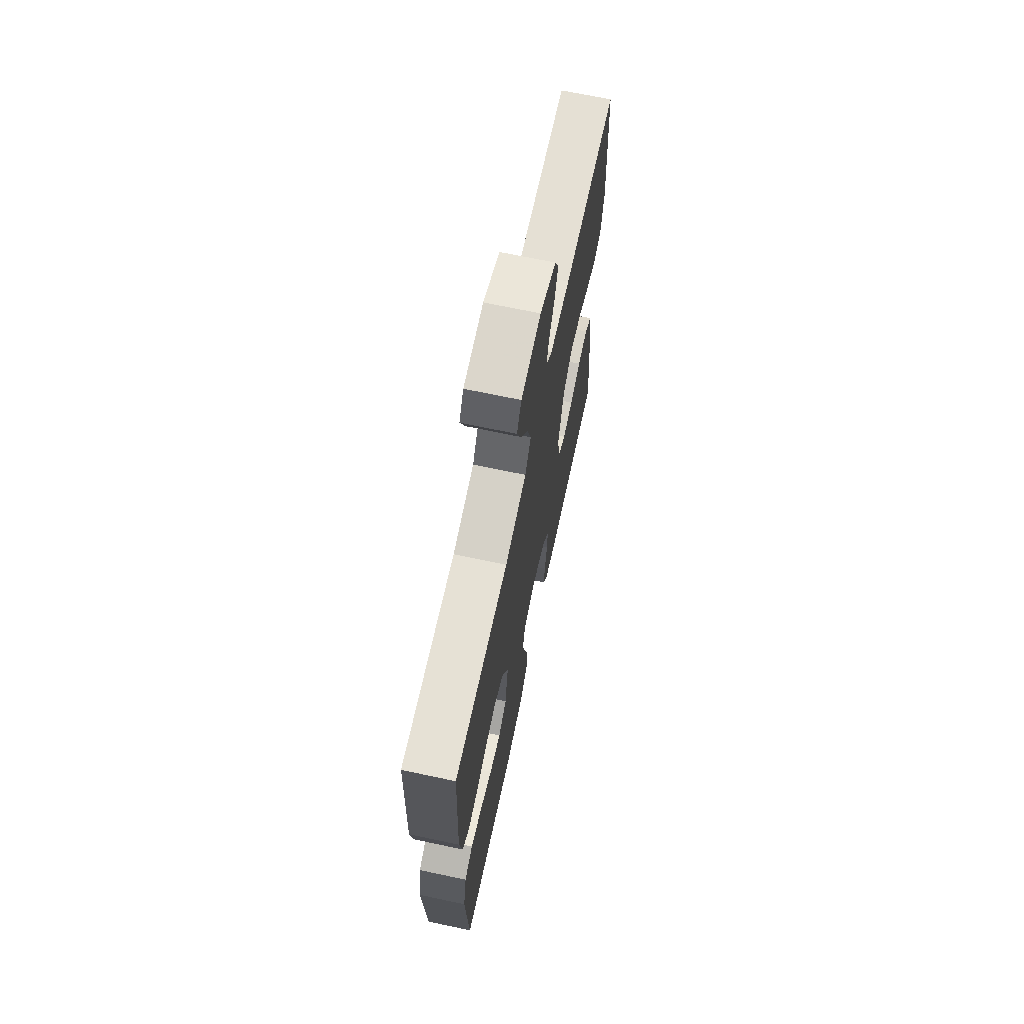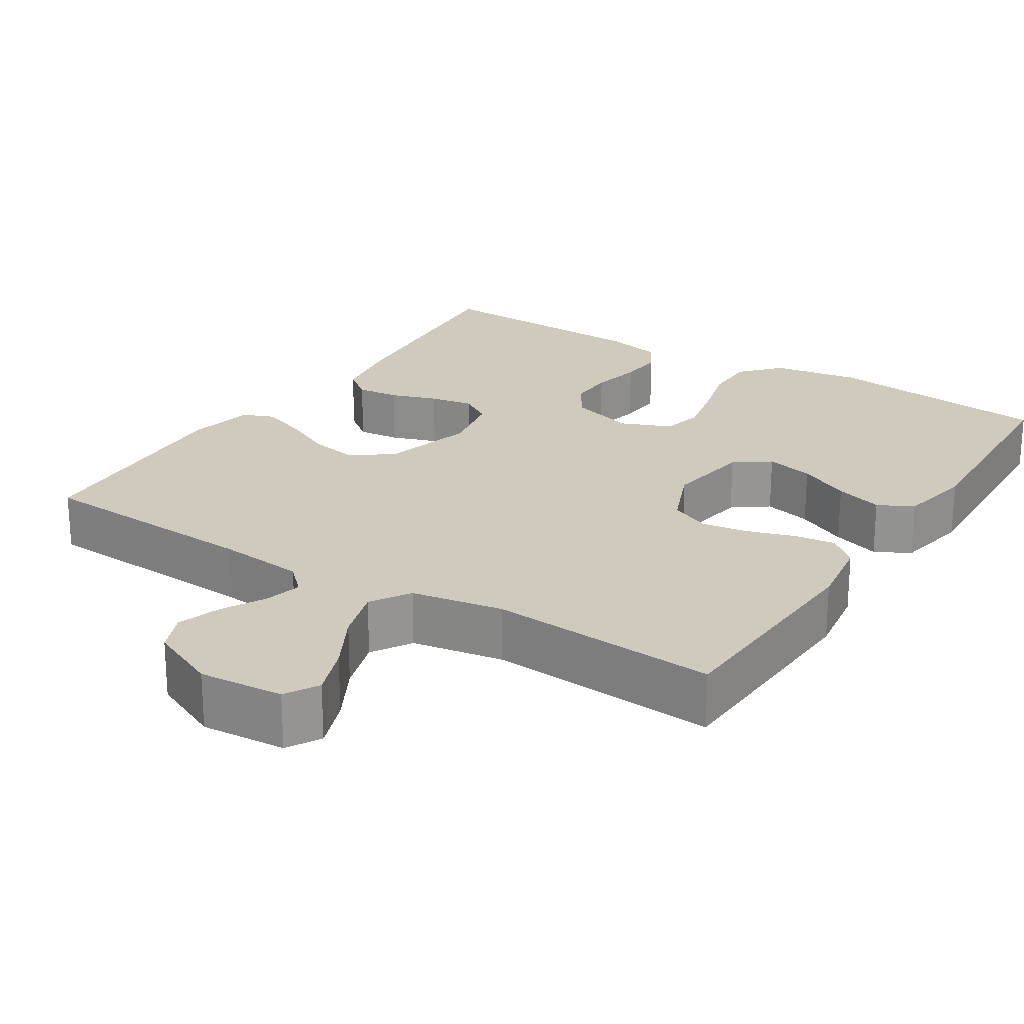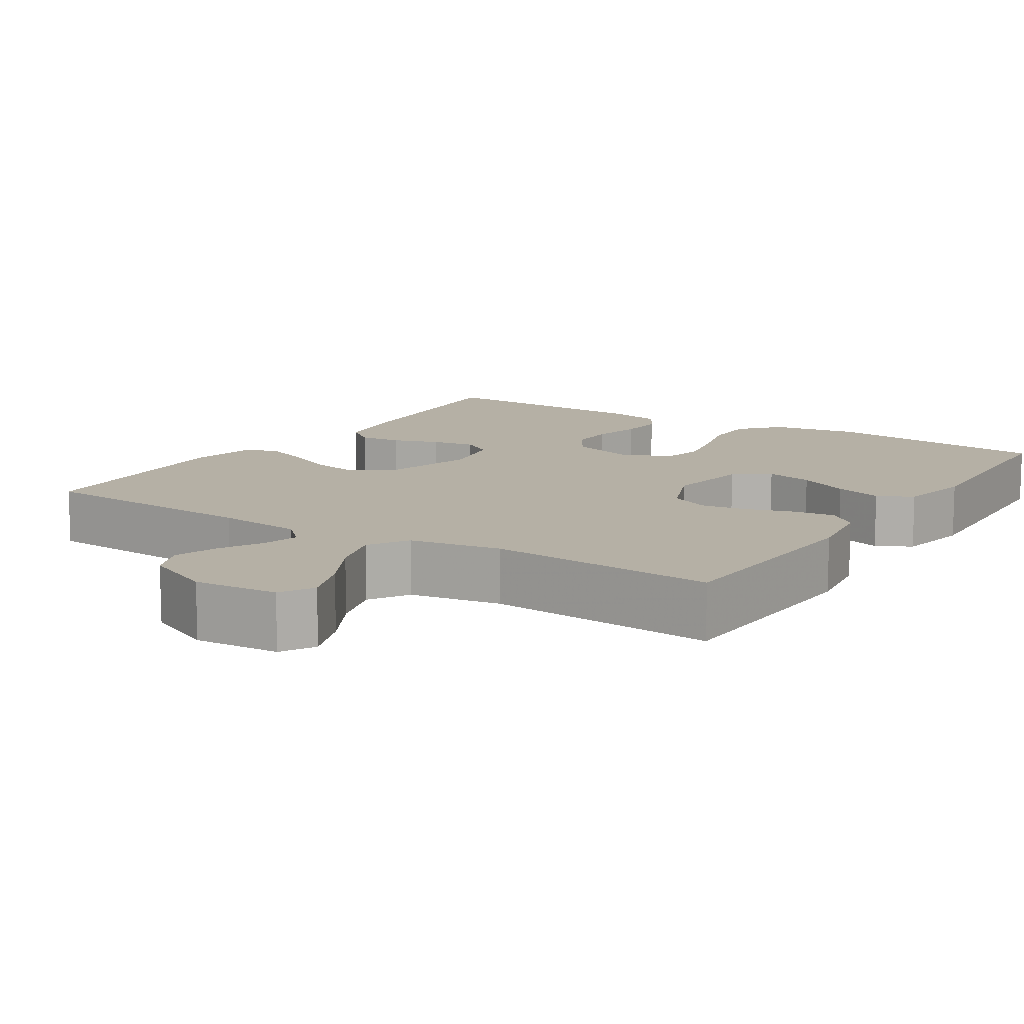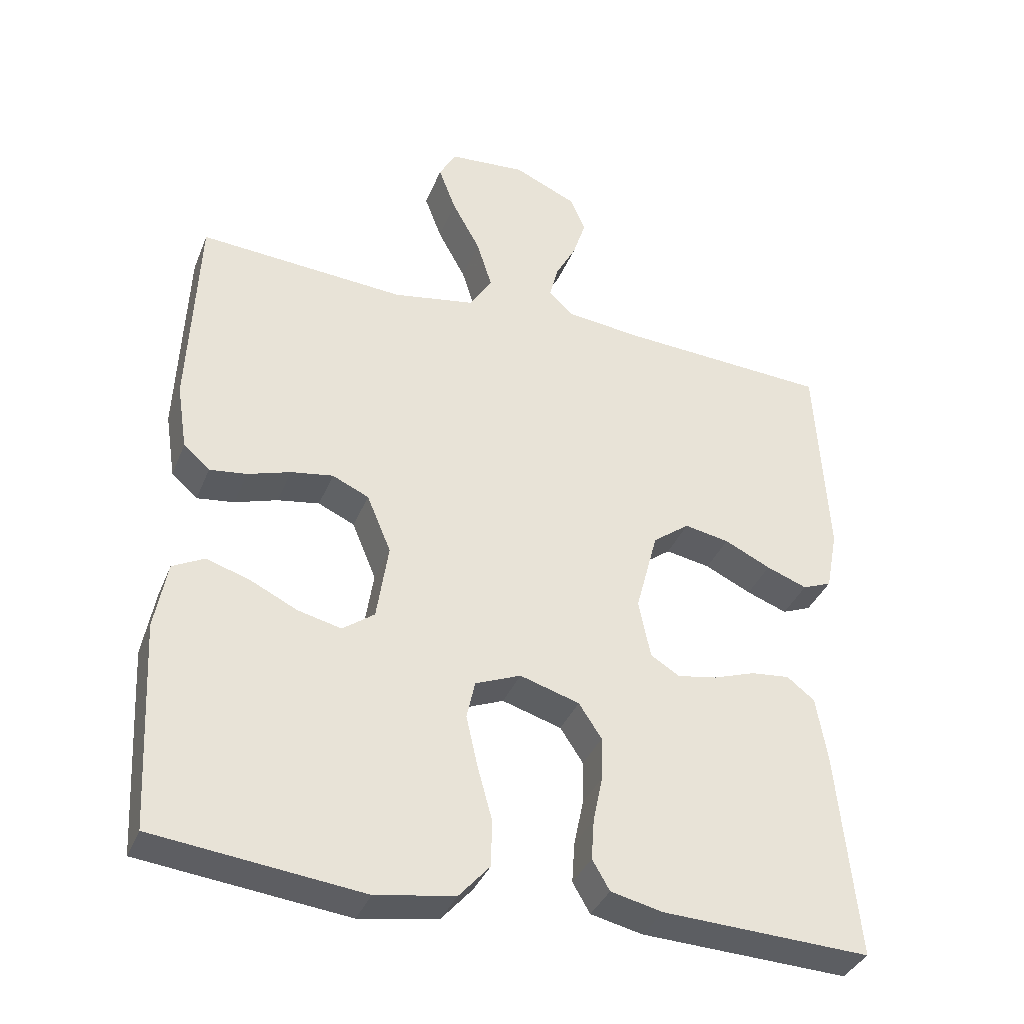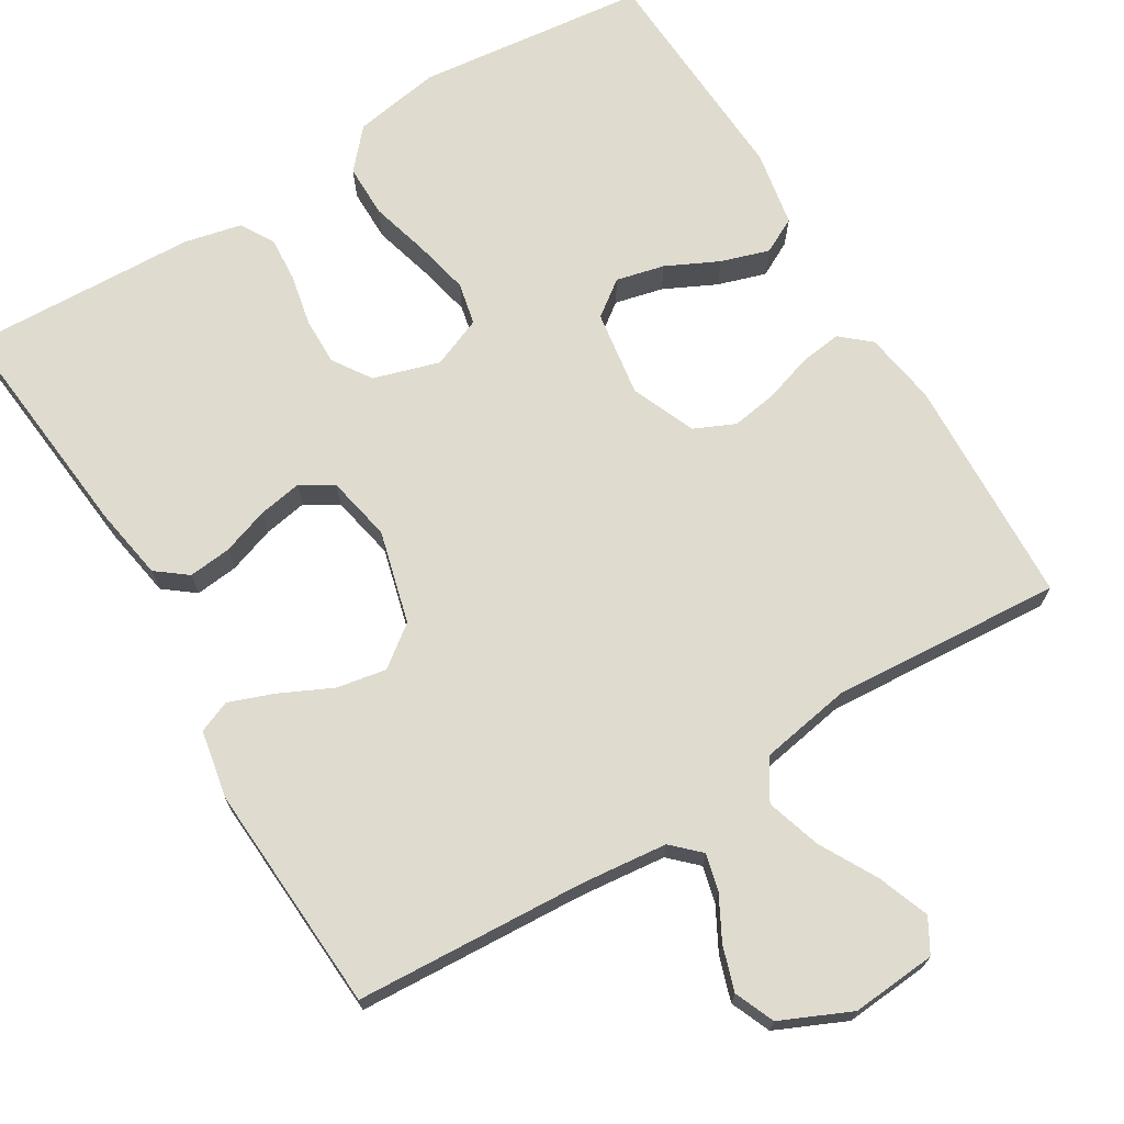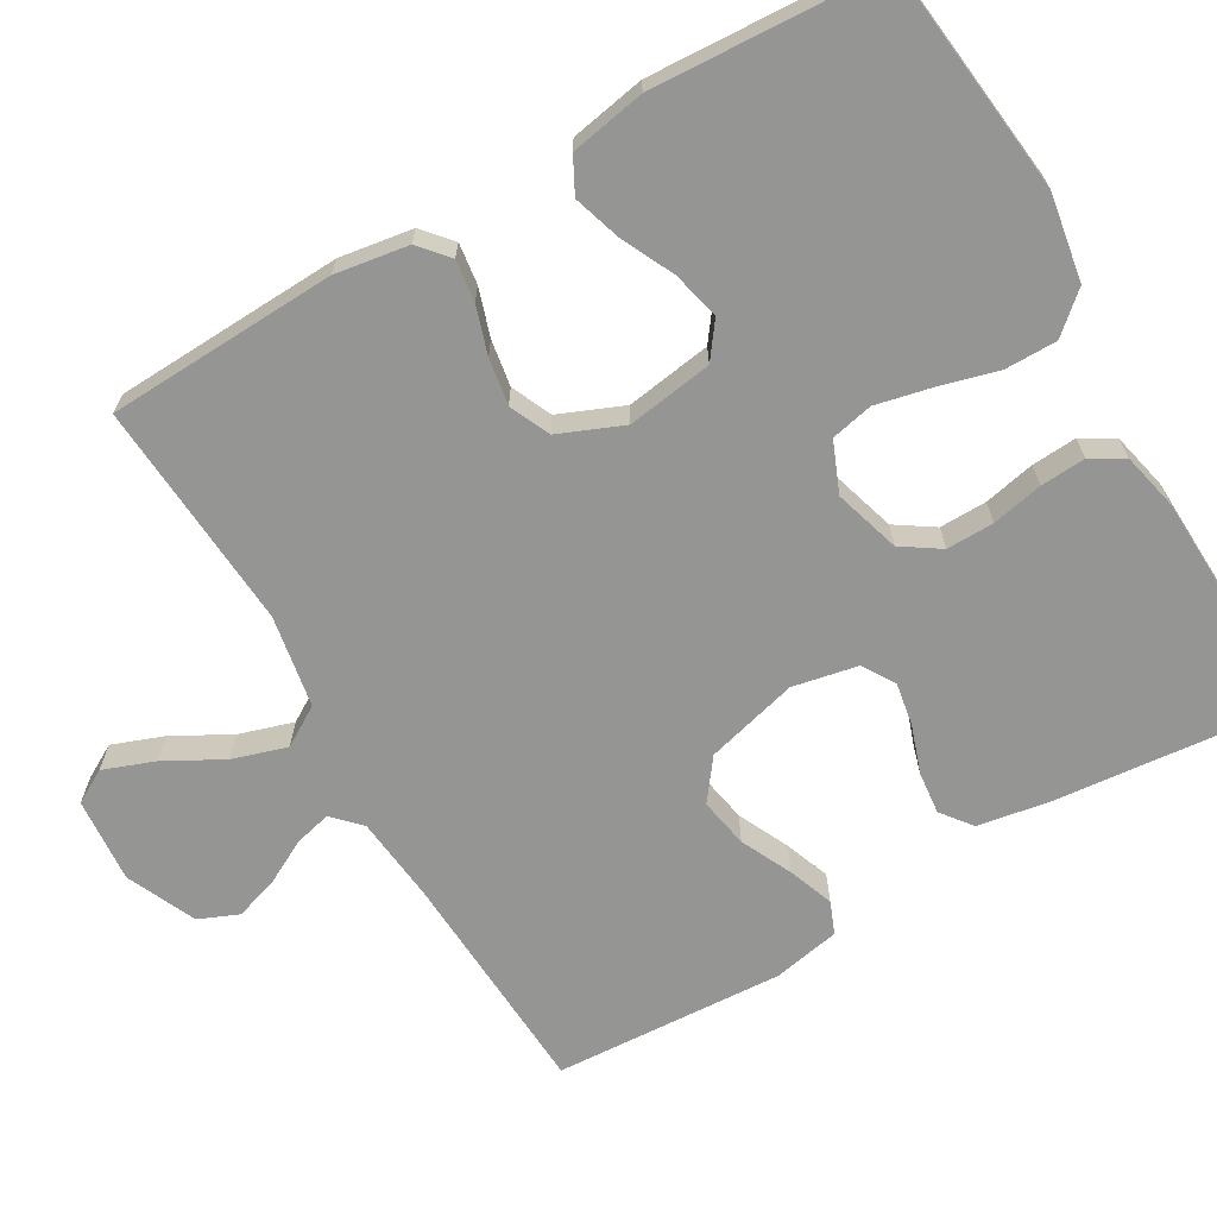
<metadata>
{"format":"obj","ext":"obj","renderer":"f3d","projection":"perspective","resolution":1024,"background":"white","views":[{"elev":68.9,"azim":102.0,"up":"+Z"},{"elev":22.9,"azim":32.6,"up":"+Y"},{"elev":11.7,"azim":32.9,"up":"+Y"},{"elev":-36.7,"azim":159.6,"up":"+Z"},{"elev":70.5,"azim":-31.2,"up":"+Y"},{"elev":-67.3,"azim":120.1,"up":"+Y"}]}
</metadata>
<code>
v 0.5 0.07 0.5
v 0.513 0.07 0.2
v 0.498 0.07 0.104
v 0.46 0.07 0.071
v 0.406 0.07 0.078
v 0.344 0.07 0.098
v 0.283 0.07 0.108
v 0.23 0.07 0.084
v 0.195 0.07 0
v 0.212 0.07 -0.112
v 0.258 0.07 -0.146
v 0.321 0.07 -0.131
v 0.389 0.07 -0.098
v 0.452 0.07 -0.078
v 0.498 0.07 -0.102
v 0.516 0.07 -0.2
v 0.5 0.07 -0.5
v 0.2 0.07 -0.534
v 0.086 0.07 -0.515
v 0.041 0.07 -0.464
v 0.041 0.07 -0.395
v 0.062 0.07 -0.318
v 0.078 0.07 -0.246
v 0.066 0.07 -0.191
v 0 0.07 -0.164
v -0.086 0.07 -0.19
v -0.119 0.07 -0.24
v -0.118 0.07 -0.302
v -0.104 0.07 -0.369
v -0.1 0.07 -0.428
v -0.125 0.07 -0.471
v -0.2 0.07 -0.488
v -0.5 0.07 -0.5
v -0.471 0.07 -0.2
v -0.455 0.07 -0.105
v -0.415 0.07 -0.074
v -0.359 0.07 -0.08
v -0.298 0.07 -0.101
v -0.241 0.07 -0.111
v -0.199 0.07 -0.085
v -0.182 0.07 0
v -0.214 0.07 0.121
v -0.267 0.07 0.161
v -0.332 0.07 0.149
v -0.399 0.07 0.117
v -0.458 0.07 0.095
v -0.5 0.07 0.112
v -0.517 0.07 0.2
v -0.5 0.07 0.5
v -0.2 0.07 0.517
v -0.087 0.07 0.529
v -0.052 0.07 0.563
v -0.064 0.07 0.611
v -0.094 0.07 0.667
v -0.113 0.07 0.725
v -0.091 0.07 0.777
v 0 0.07 0.818
v 0.111 0.07 0.809
v 0.136 0.07 0.765
v 0.111 0.07 0.698
v 0.07 0.07 0.623
v 0.048 0.07 0.552
v 0.08 0.07 0.5
v 0.2 0.07 0.479
v 0.5 0 0.5
v 0.513 0 0.2
v 0.498 0 0.104
v 0.46 0 0.071
v 0.406 0 0.078
v 0.344 0 0.098
v 0.283 0 0.108
v 0.23 0 0.084
v 0.195 0 0
v 0.212 0 -0.112
v 0.258 0 -0.146
v 0.321 0 -0.131
v 0.389 0 -0.098
v 0.452 0 -0.078
v 0.498 0 -0.102
v 0.516 0 -0.2
v 0.5 0 -0.5
v 0.2 0 -0.534
v 0.086 0 -0.515
v 0.041 0 -0.464
v 0.041 0 -0.395
v 0.062 0 -0.318
v 0.078 0 -0.246
v 0.066 0 -0.191
v 0 0 -0.164
v -0.086 0 -0.19
v -0.119 0 -0.24
v -0.118 0 -0.302
v -0.104 0 -0.369
v -0.1 0 -0.428
v -0.125 0 -0.471
v -0.2 0 -0.488
v -0.5 0 -0.5
v -0.471 0 -0.2
v -0.455 0 -0.105
v -0.415 0 -0.074
v -0.359 0 -0.08
v -0.298 0 -0.101
v -0.241 0 -0.111
v -0.199 0 -0.085
v -0.182 0 0
v -0.214 0 0.121
v -0.267 0 0.161
v -0.332 0 0.149
v -0.399 0 0.117
v -0.458 0 0.095
v -0.5 0 0.112
v -0.517 0 0.2
v -0.5 0 0.5
v -0.2 0 0.517
v -0.087 0 0.529
v -0.052 0 0.563
v -0.064 0 0.611
v -0.094 0 0.667
v -0.113 0 0.725
v -0.091 0 0.777
v 0 0 0.818
v 0.111 0 0.809
v 0.136 0 0.765
v 0.111 0 0.698
v 0.07 0 0.623
v 0.048 0 0.552
v 0.08 0 0.5
v 0.2 0 0.479
f 59 60 61
f 58 59 61
f 57 58 61
f 56 57 61
f 55 56 61
f 54 55 61
f 53 54 61
f 52 53 61 62
f 51 52 62 63
f 48 49 50
f 47 48 50
f 46 47 50
f 45 46 50
f 44 45 50
f 51 63 64
f 50 51 64
f 44 50 64
f 43 44 64
f 36 37 38
f 35 36 38
f 34 35 38
f 33 34 38
f 32 33 38
f 31 32 38
f 30 31 38
f 29 30 38
f 28 29 38
f 27 28 38 39
f 26 27 39 40
f 20 21 22
f 19 20 22
f 18 19 22
f 17 18 22
f 16 17 22
f 15 16 22
f 14 15 22
f 13 14 22
f 12 13 22
f 11 12 22 23
f 10 11 23 24
f 4 5 6
f 3 4 6
f 2 3 6
f 1 2 6
f 64 1 6
f 64 6 7
f 64 7 8
f 43 64 8
f 42 43 8
f 41 42 8 9
f 40 41 9
f 26 40 9
f 25 26 9
f 9 10 24 25
f 125 124 123
f 125 123 122
f 125 122 121
f 125 121 120
f 125 120 119
f 125 119 118
f 125 118 117
f 126 125 117 116
f 127 126 116 115
f 114 113 112
f 114 112 111
f 114 111 110
f 114 110 109
f 114 109 108
f 128 127 115
f 128 115 114
f 128 114 108
f 128 108 107
f 102 101 100
f 102 100 99
f 102 99 98
f 102 98 97
f 102 97 96
f 102 96 95
f 102 95 94
f 102 94 93
f 102 93 92
f 103 102 92 91
f 104 103 91 90
f 86 85 84
f 86 84 83
f 86 83 82
f 86 82 81
f 86 81 80
f 86 80 79
f 86 79 78
f 86 78 77
f 86 77 76
f 87 86 76 75
f 88 87 75 74
f 70 69 68
f 70 68 67
f 70 67 66
f 70 66 65
f 70 65 128
f 71 70 128
f 72 71 128
f 72 128 107
f 72 107 106
f 73 72 106 105
f 73 105 104
f 73 104 90
f 73 90 89
f 89 88 74 73
f 1 65 66 2
f 2 66 67 3
f 3 67 68 4
f 4 68 69 5
f 5 69 70 6
f 6 70 71 7
f 7 71 72 8
f 8 72 73 9
f 9 73 74 10
f 10 74 75 11
f 11 75 76 12
f 12 76 77 13
f 13 77 78 14
f 14 78 79 15
f 15 79 80 16
f 16 80 81 17
f 17 81 82 18
f 18 82 83 19
f 19 83 84 20
f 20 84 85 21
f 21 85 86 22
f 22 86 87 23
f 23 87 88 24
f 24 88 89 25
f 25 89 90 26
f 26 90 91 27
f 27 91 92 28
f 28 92 93 29
f 29 93 94 30
f 30 94 95 31
f 31 95 96 32
f 32 96 97 33
f 33 97 98 34
f 34 98 99 35
f 35 99 100 36
f 36 100 101 37
f 37 101 102 38
f 38 102 103 39
f 39 103 104 40
f 40 104 105 41
f 41 105 106 42
f 42 106 107 43
f 43 107 108 44
f 44 108 109 45
f 45 109 110 46
f 46 110 111 47
f 47 111 112 48
f 48 112 113 49
f 49 113 114 50
f 50 114 115 51
f 51 115 116 52
f 52 116 117 53
f 53 117 118 54
f 54 118 119 55
f 55 119 120 56
f 56 120 121 57
f 57 121 122 58
f 58 122 123 59
f 59 123 124 60
f 60 124 125 61
f 61 125 126 62
f 62 126 127 63
f 63 127 128 64
f 64 128 65 1

</code>
